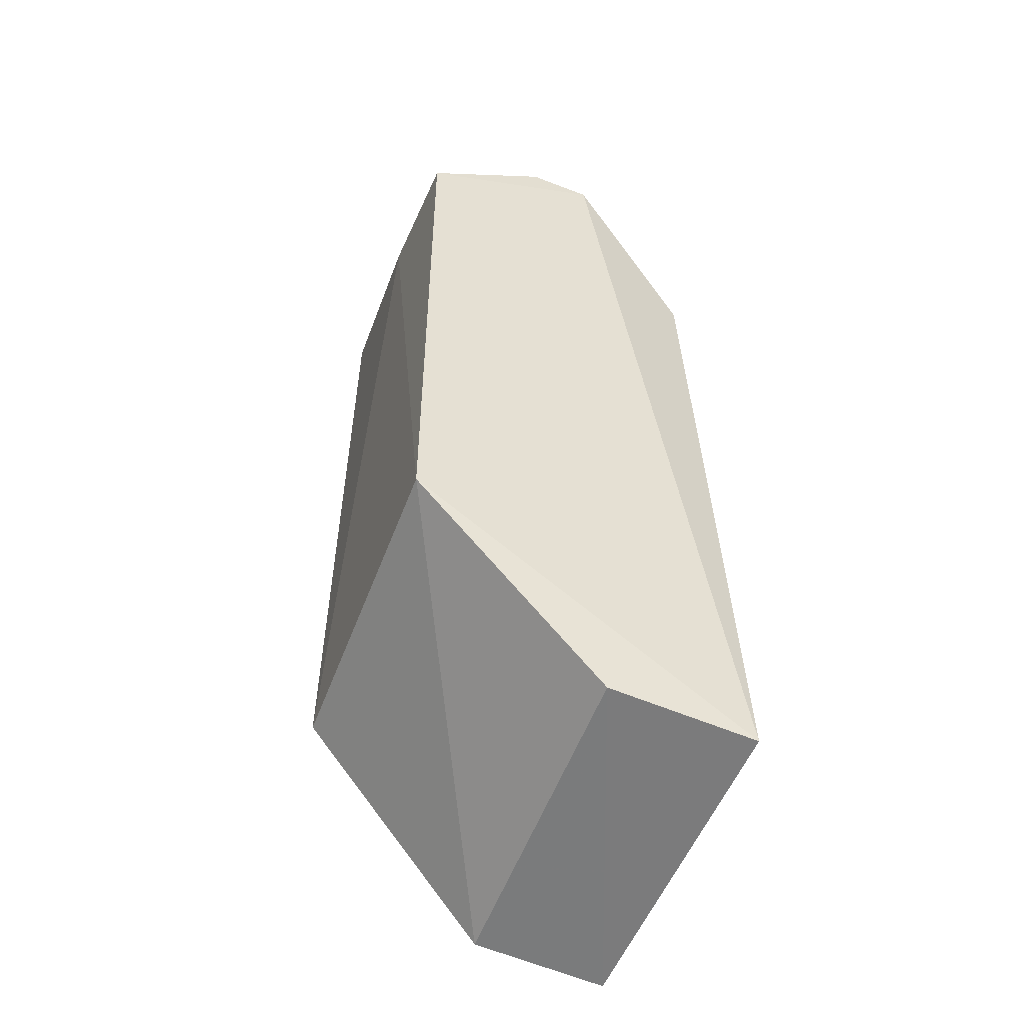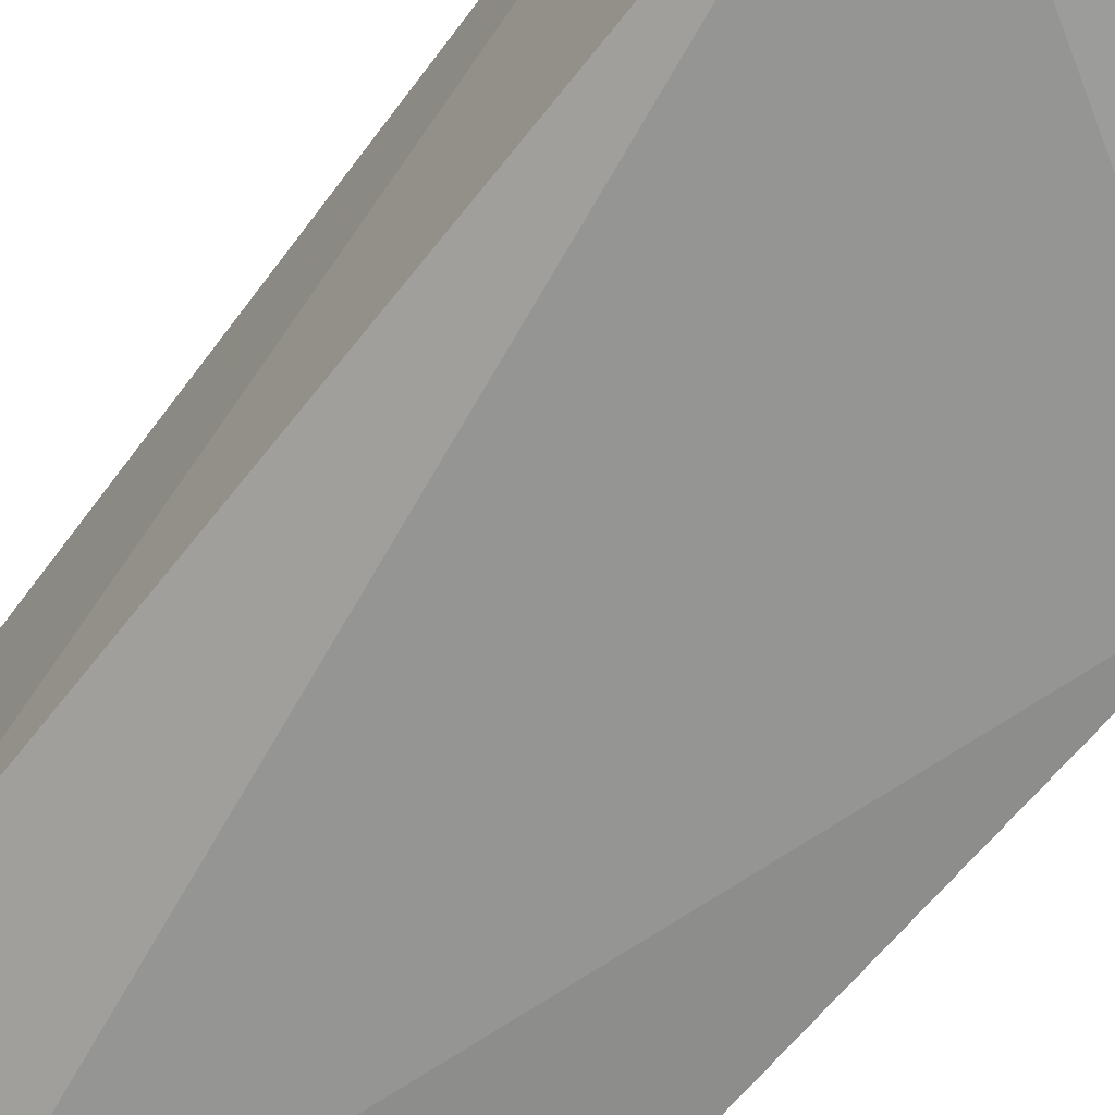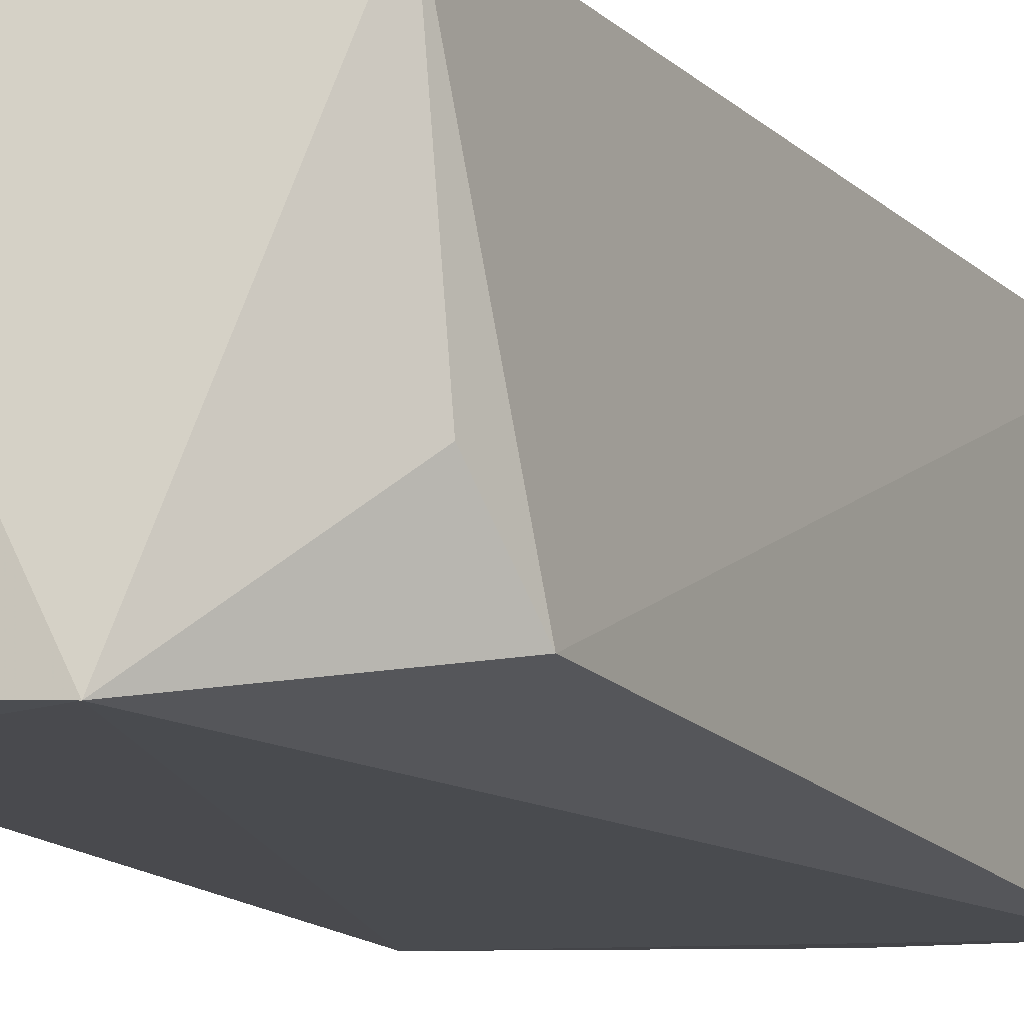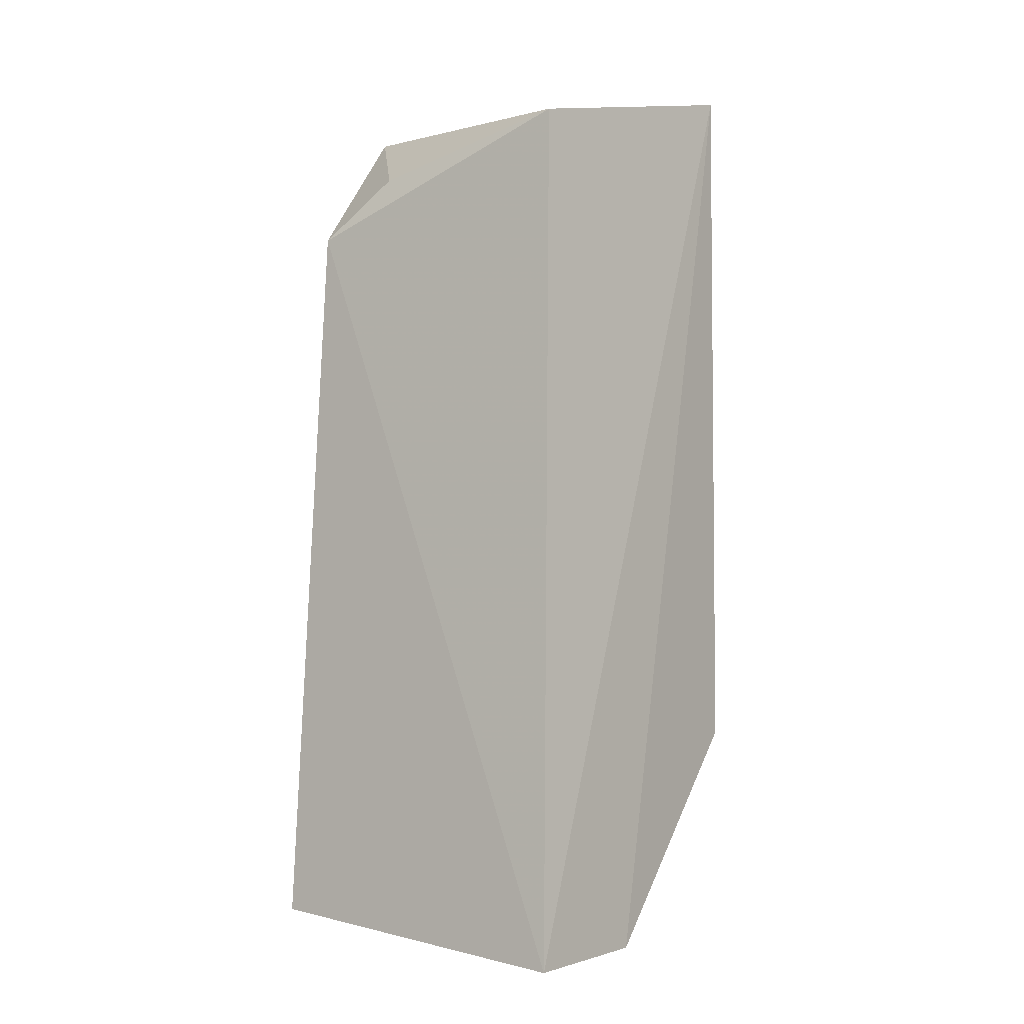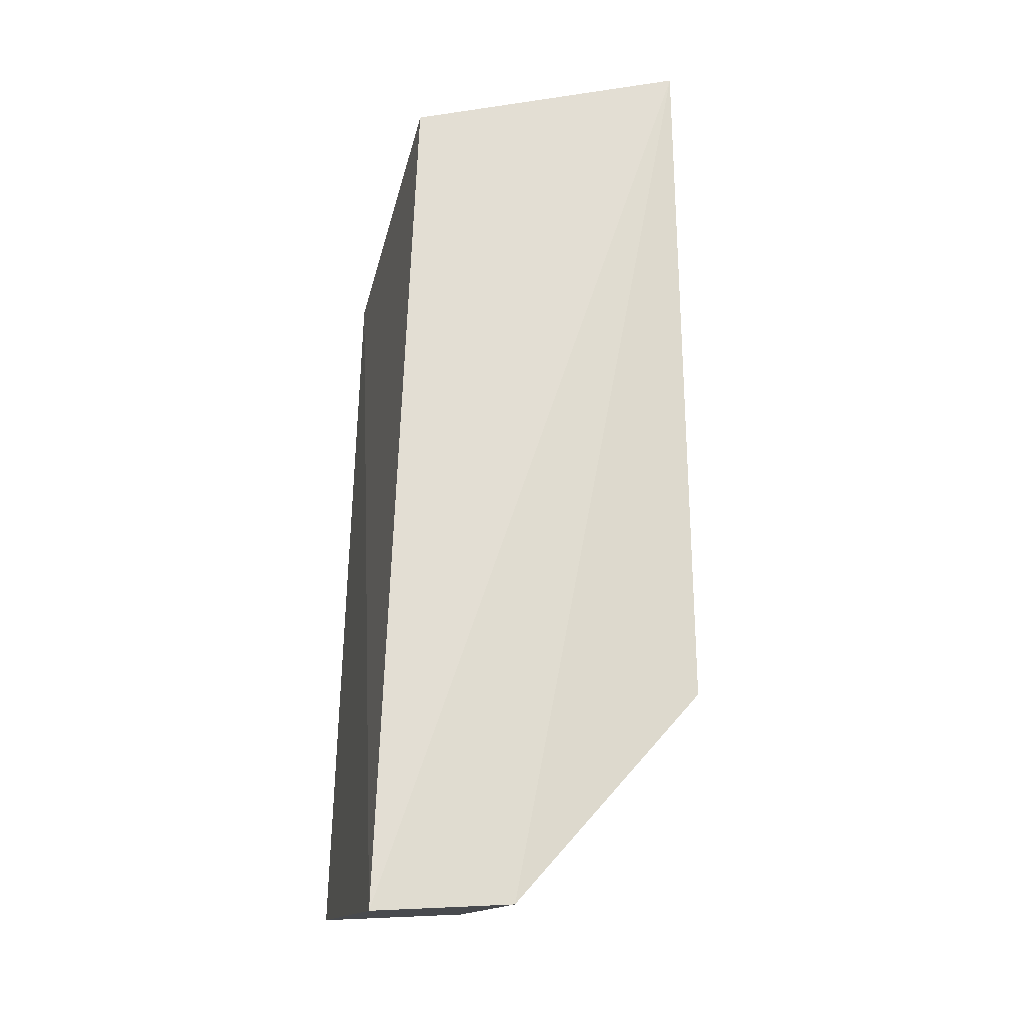
<metadata>
{"format":"obj","ext":"obj","renderer":"f3d","projection":"perspective","resolution":1024,"background":"white","views":[{"elev":-51.0,"azim":-23.2,"up":"+Z"},{"elev":-66.2,"azim":140.9,"up":"+Y"},{"elev":-13.5,"azim":24.4,"up":"+Y"},{"elev":-6.0,"azim":127.9,"up":"+Z"},{"elev":-20.6,"azim":167.8,"up":"+Z"}]}
</metadata>
<code>
v -0.02739 0.08256 0.05233
v -0.01129 0.06568 0.0432
v -0.01228 0.08143 0.04836
v -0.01775 0.08247 0.002472
v -0.02889 0.06372 0.01457
v -0.01037 0.08241 0.001934
v -0.01837 0.06384 0.05106
v -0.02793 0.08205 0.01403
v -0.01839 0.06445 0.004543
v -0.01221 0.06975 0.04636
v -0.0287 0.06415 0.04712
v -0.01033 0.06435 0.003976
v -0.02178 0.06407 0.05148
v -0.02858 0.07151 0.04811
f 6 3 2
f 6 1 3
f 6 4 1
f 7 3 1
f 8 1 4
f 8 4 5
f 9 5 4
f 9 4 6
f 10 7 2
f 10 2 3
f 10 3 7
f 11 5 7
f 12 9 6
f 12 6 2
f 12 2 7
f 12 7 5
f 12 5 9
f 13 11 7
f 13 7 1
f 13 1 11
f 14 8 5
f 14 5 11
f 14 11 1
f 14 1 8

</code>
